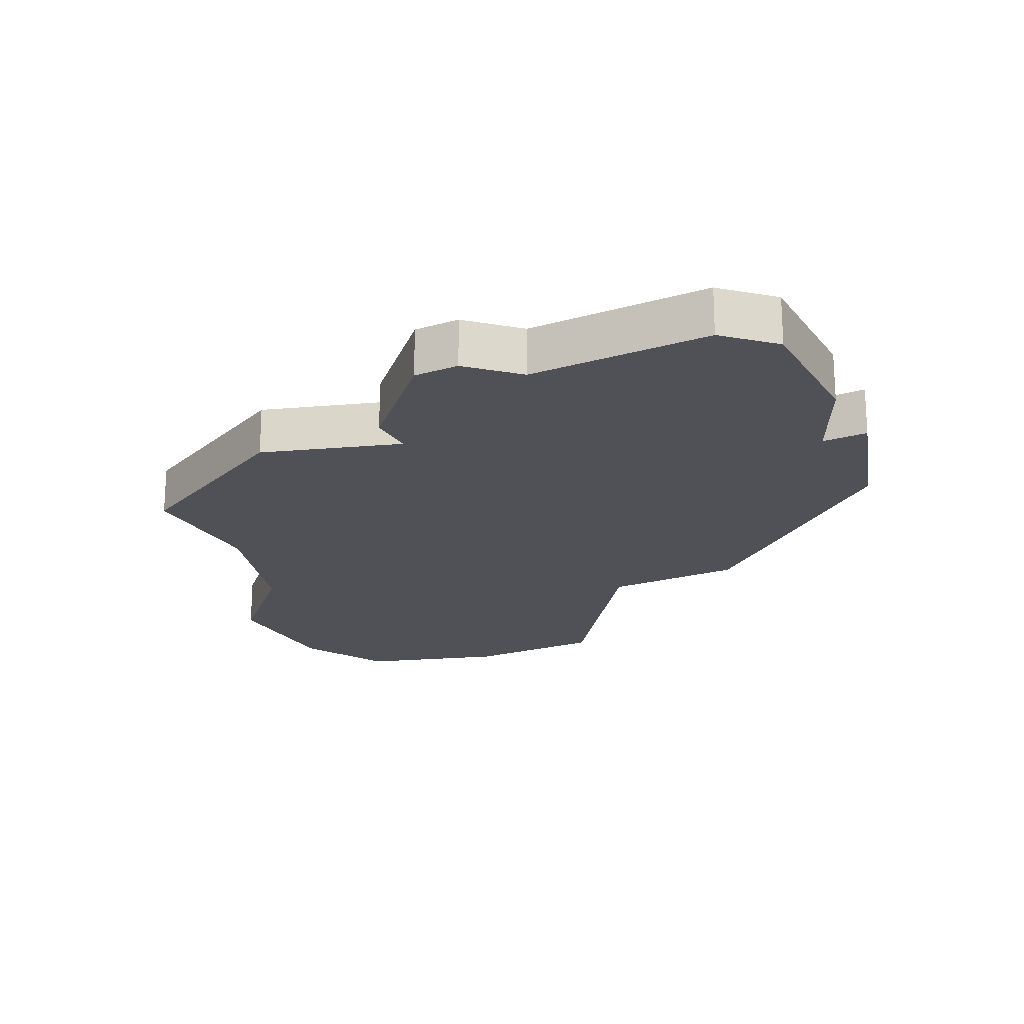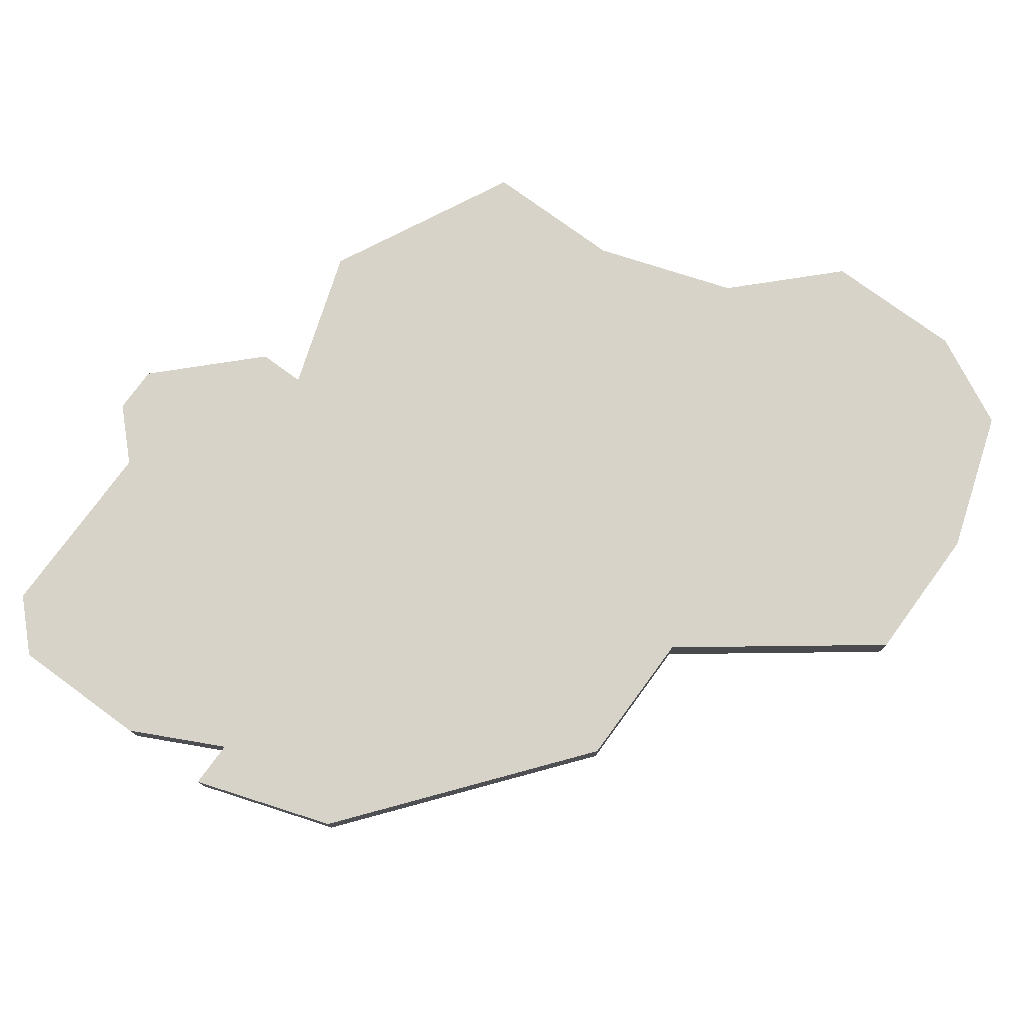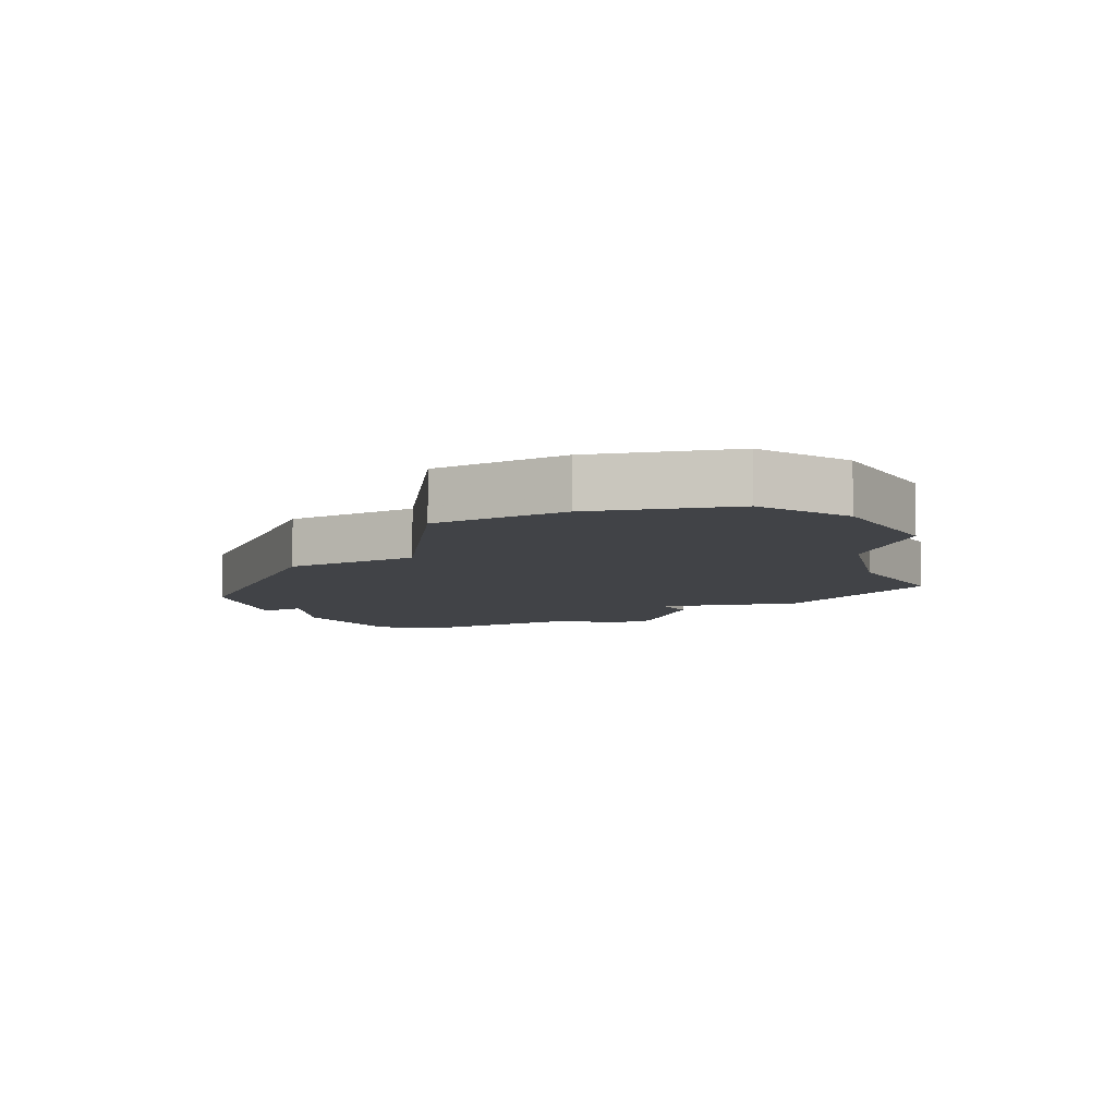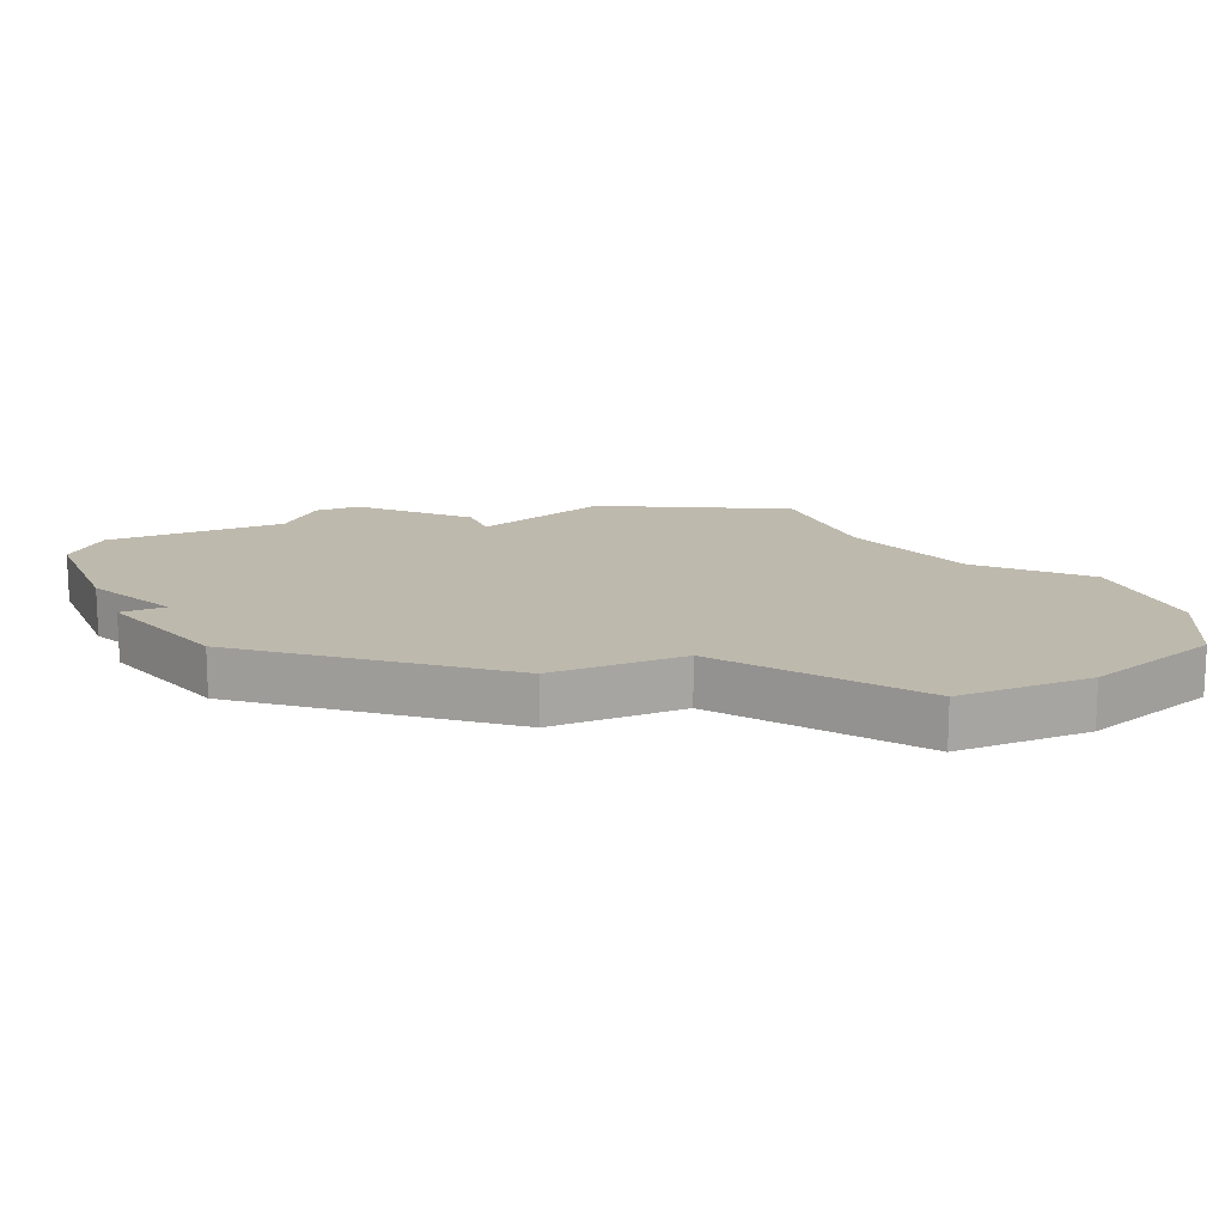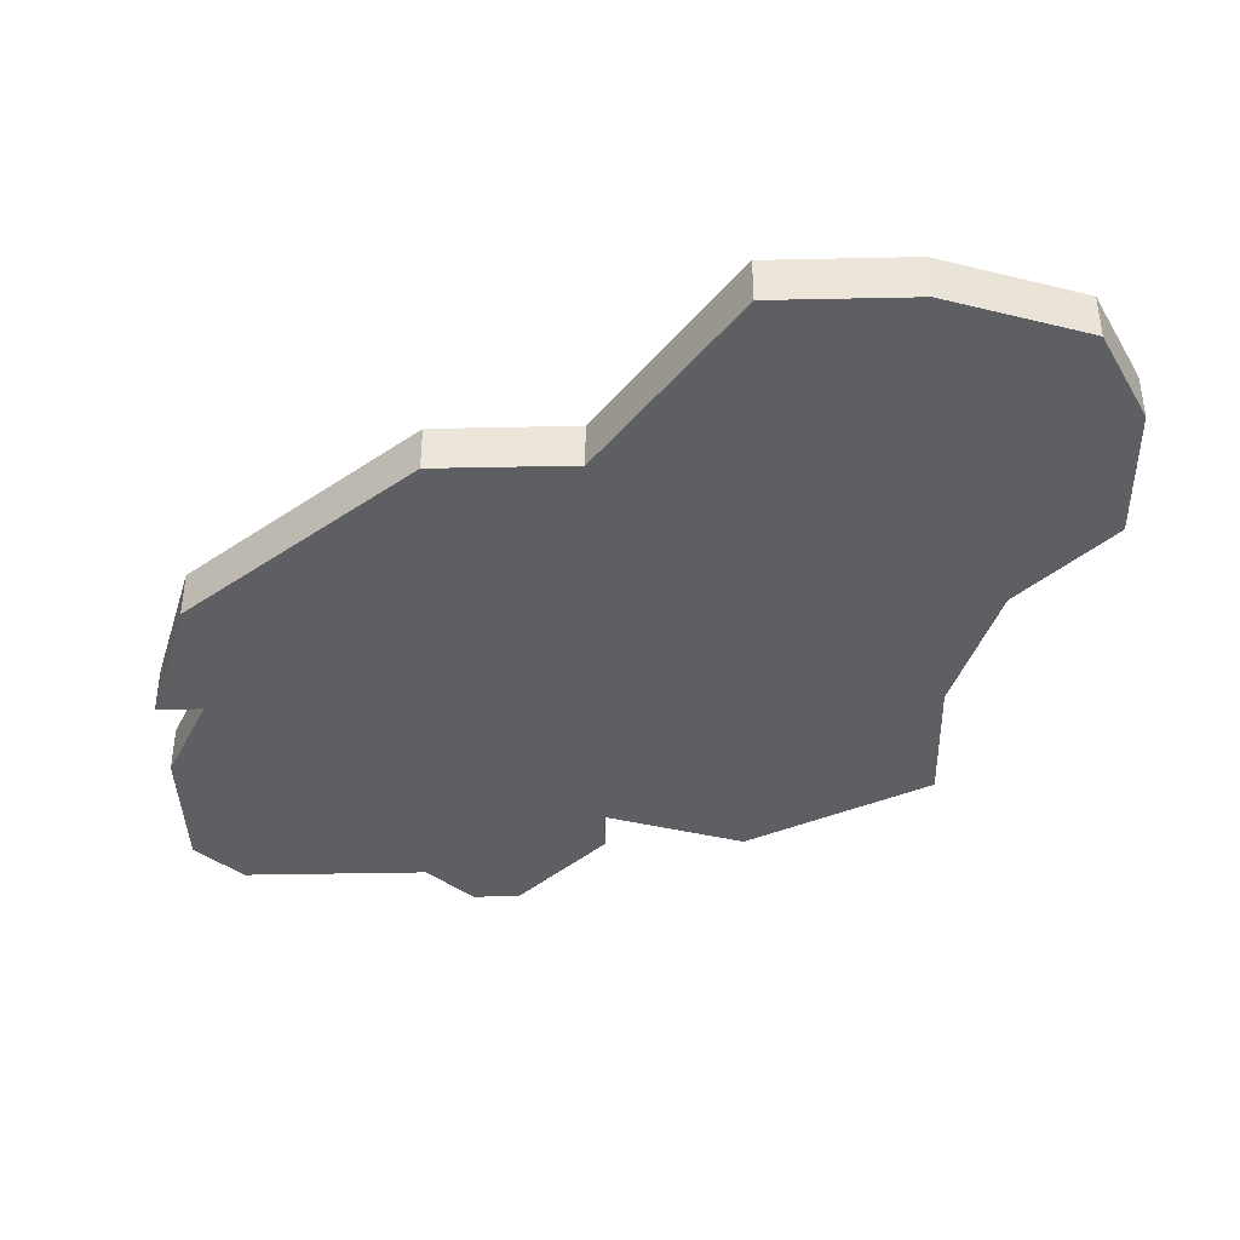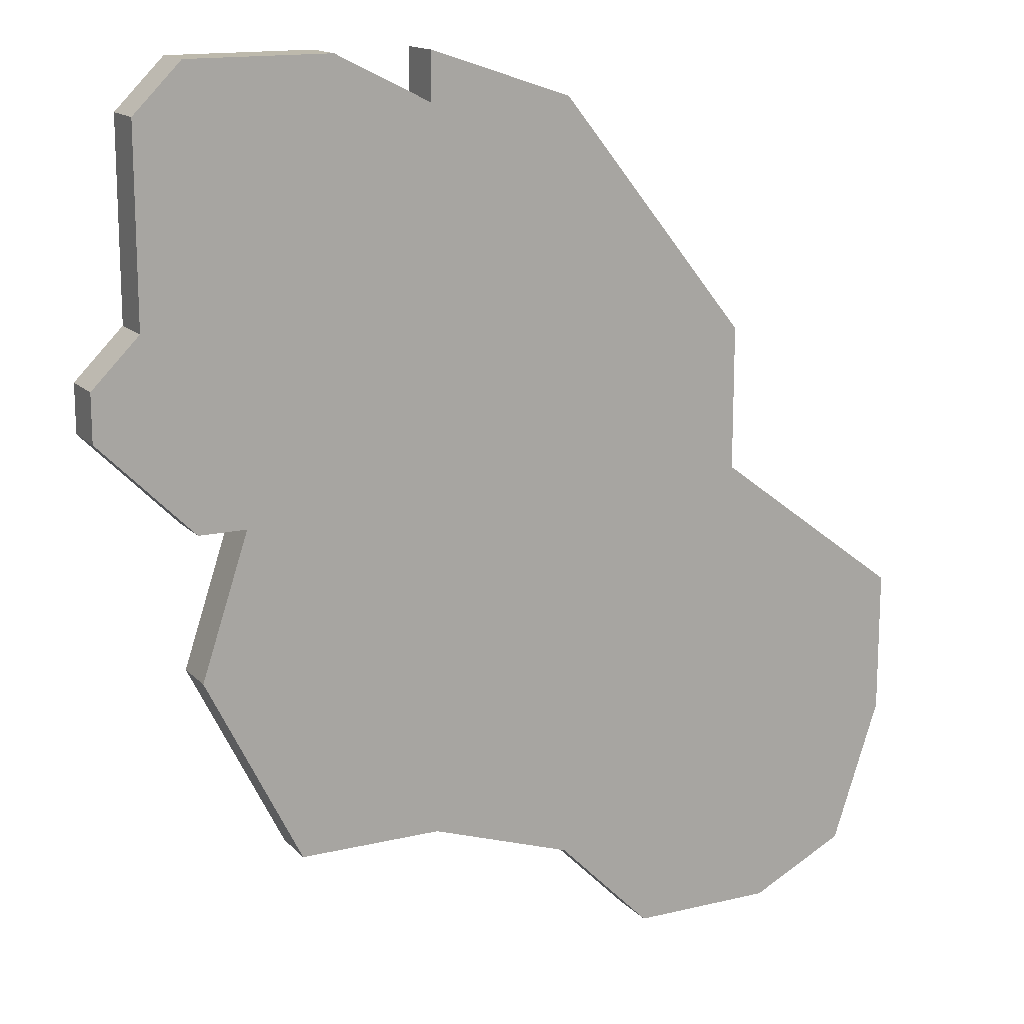
<metadata>
{"format":"obj","ext":"obj","renderer":"f3d","projection":"perspective","resolution":1024,"background":"white","views":[{"elev":-20.3,"azim":117.5,"up":"+Z"},{"elev":77.0,"azim":-143.8,"up":"+Z"},{"elev":-7.1,"azim":-59.9,"up":"+Z"},{"elev":15.2,"azim":-112.7,"up":"+Z"},{"elev":-39.7,"azim":-88.5,"up":"+Z"},{"elev":15.0,"azim":152.9,"up":"+Y"}]}
</metadata>
<code>
v 1255 -884 0
v 1255 -884 1
v 1263 -881 0
v 1263 -881 1
v 1262 -865 0
v 1262 -865 1
v 1253 -871 0
v 1253 -871 1
v 1253 -874 0
v 1253 -874 1
v 1252 -884 0
v 1252 -884 1
v 1260 -881 0
v 1260 -881 1
v 1260 -865 0
v 1260 -865 1
v 1260 -866 0
v 1260 -866 1
v 1267 -871 0
v 1267 -871 1
v 1267 -872 0
v 1267 -872 1
v 1250 -883 0
v 1250 -883 1
v 1266 -870 0
v 1266 -870 1
v 1266 -866 0
v 1266 -866 1
v 1249 -877 0
v 1249 -877 1
v 1249 -880 0
v 1249 -880 1
v 1257 -882 0
v 1257 -882 1
v 1257 -866 0
v 1257 -866 1
v 1265 -877 0
v 1265 -877 1
v 1265 -865 0
v 1265 -865 1
v 1265 -874 0
v 1265 -874 1
v 1264 -874 0
v 1264 -874 1
f 11 23 31
f 33 11 31
f 11 33 1
f 13 33 9
f 29 9 31
f 9 33 31
f 35 17 7
f 7 17 43
f 15 17 35
f 43 9 7
f 43 13 9
f 43 17 25
f 43 37 13
f 25 41 43
f 21 41 25
f 27 5 39
f 5 25 17
f 5 27 25
f 25 19 21
f 37 3 13
f 32 24 12
f 32 12 34
f 2 34 12
f 10 34 14
f 32 10 30
f 32 34 10
f 8 18 36
f 44 18 8
f 36 18 16
f 8 10 44
f 10 14 44
f 26 18 44
f 14 38 44
f 44 42 26
f 26 42 22
f 40 6 28
f 18 26 6
f 26 28 6
f 22 20 26
f 14 4 38
f 10 8 9
f 9 8 7
f 30 10 29
f 29 10 9
f 32 30 31
f 31 30 29
f 24 32 23
f 23 32 31
f 12 24 11
f 11 24 23
f 2 12 1
f 1 12 11
f 34 2 33
f 33 2 1
f 14 34 13
f 13 34 33
f 4 14 3
f 3 14 13
f 38 4 37
f 37 4 3
f 44 38 43
f 43 38 37
f 42 44 41
f 41 44 43
f 22 42 21
f 21 42 41
f 20 22 19
f 19 22 21
f 26 20 25
f 25 20 19
f 28 26 27
f 27 26 25
f 40 28 39
f 39 28 27
f 6 40 5
f 5 40 39
f 18 6 17
f 17 6 5
f 16 18 15
f 15 18 17
f 8 36 7
f 7 36 35
f 36 16 35
f 35 16 15

</code>
